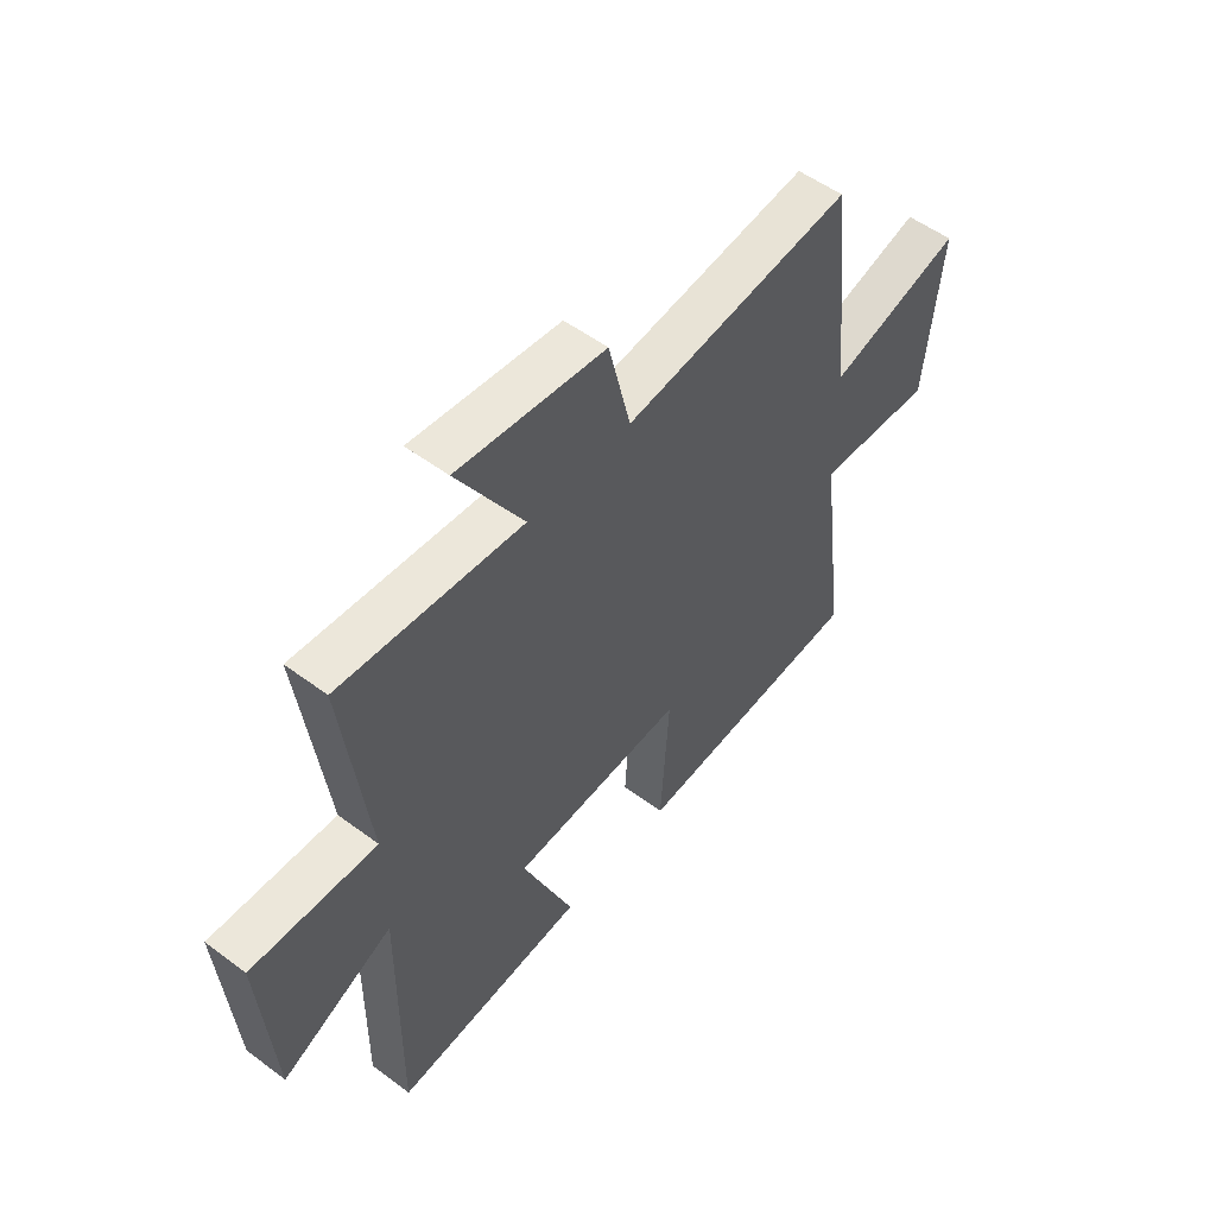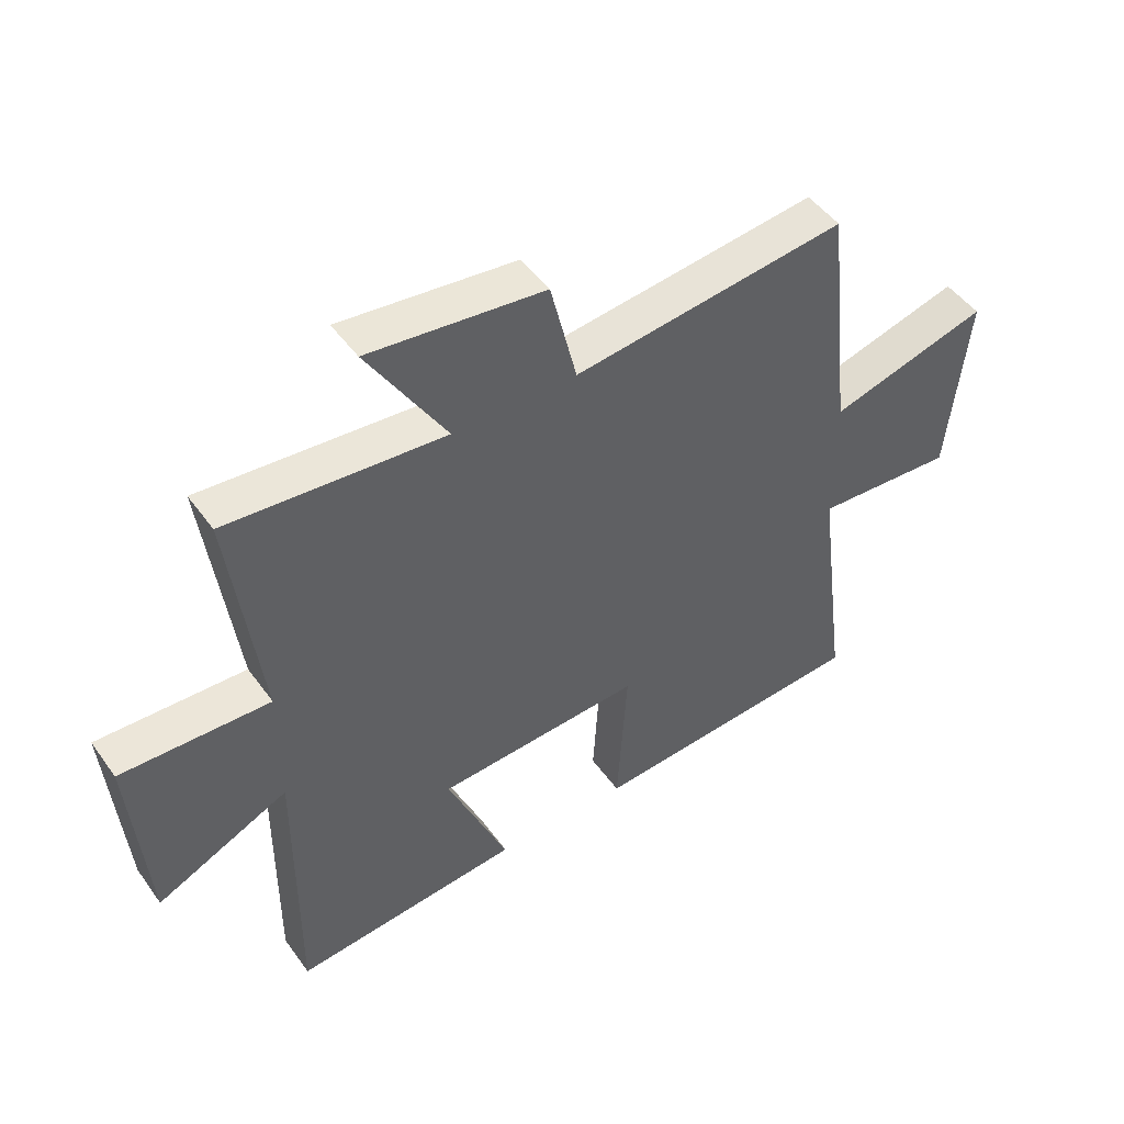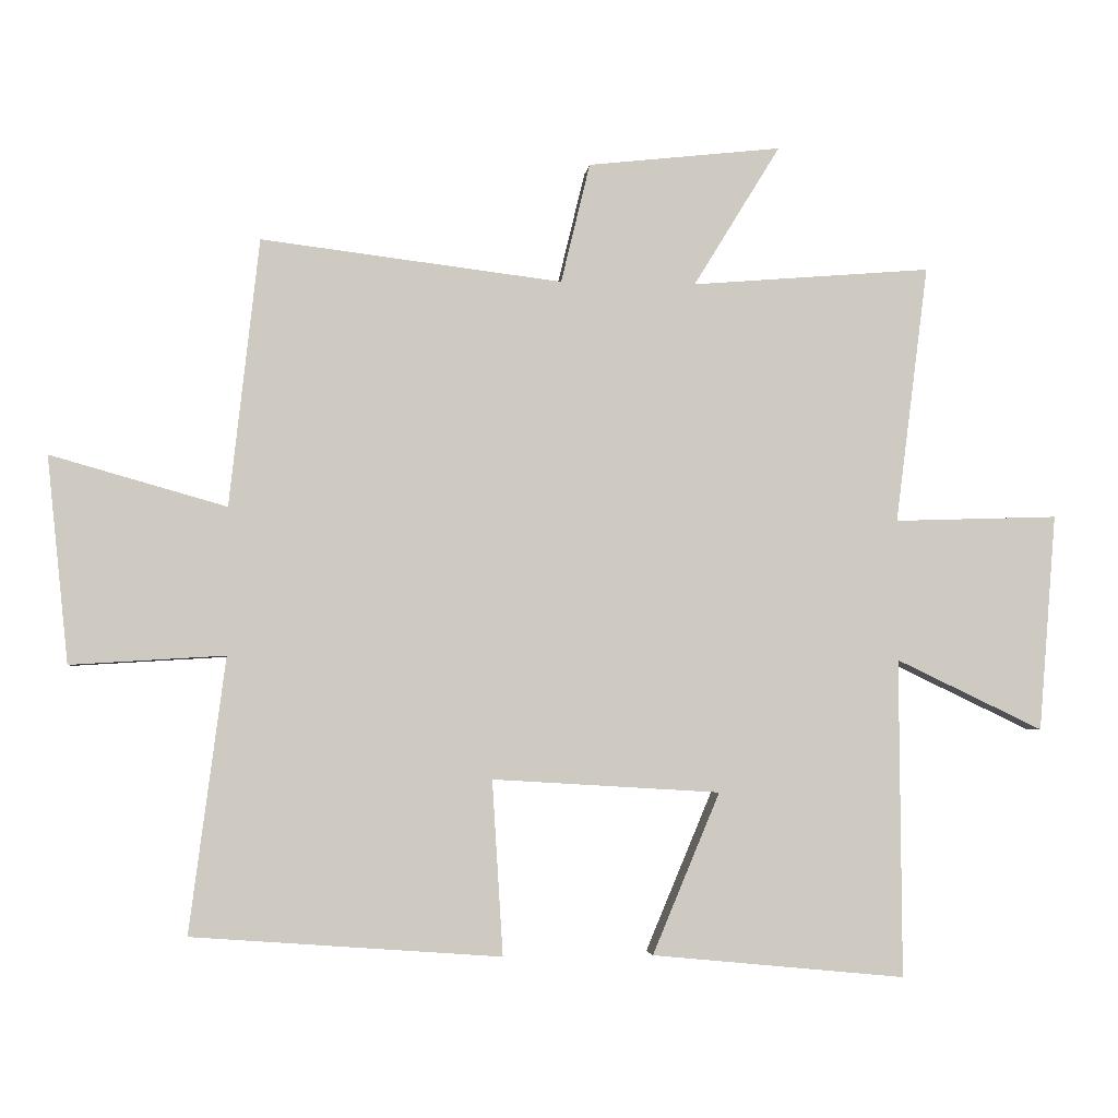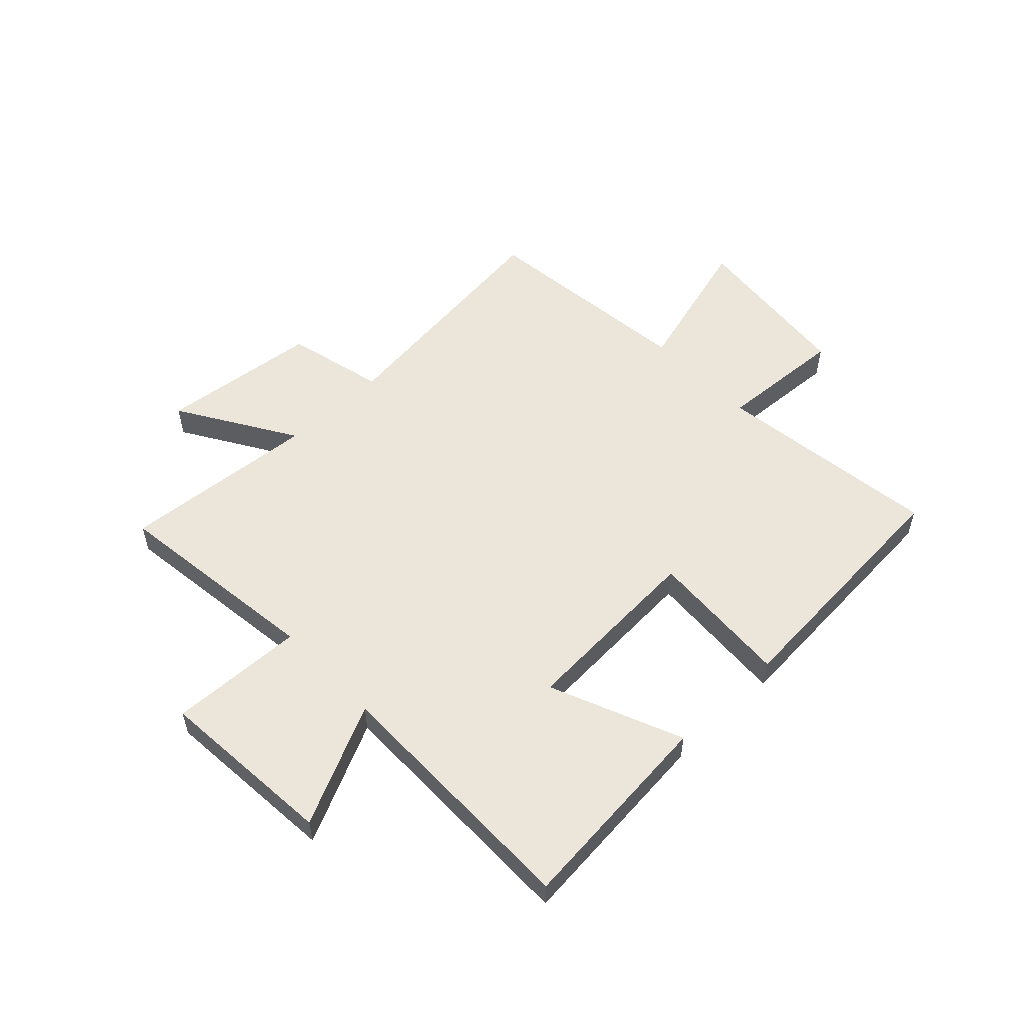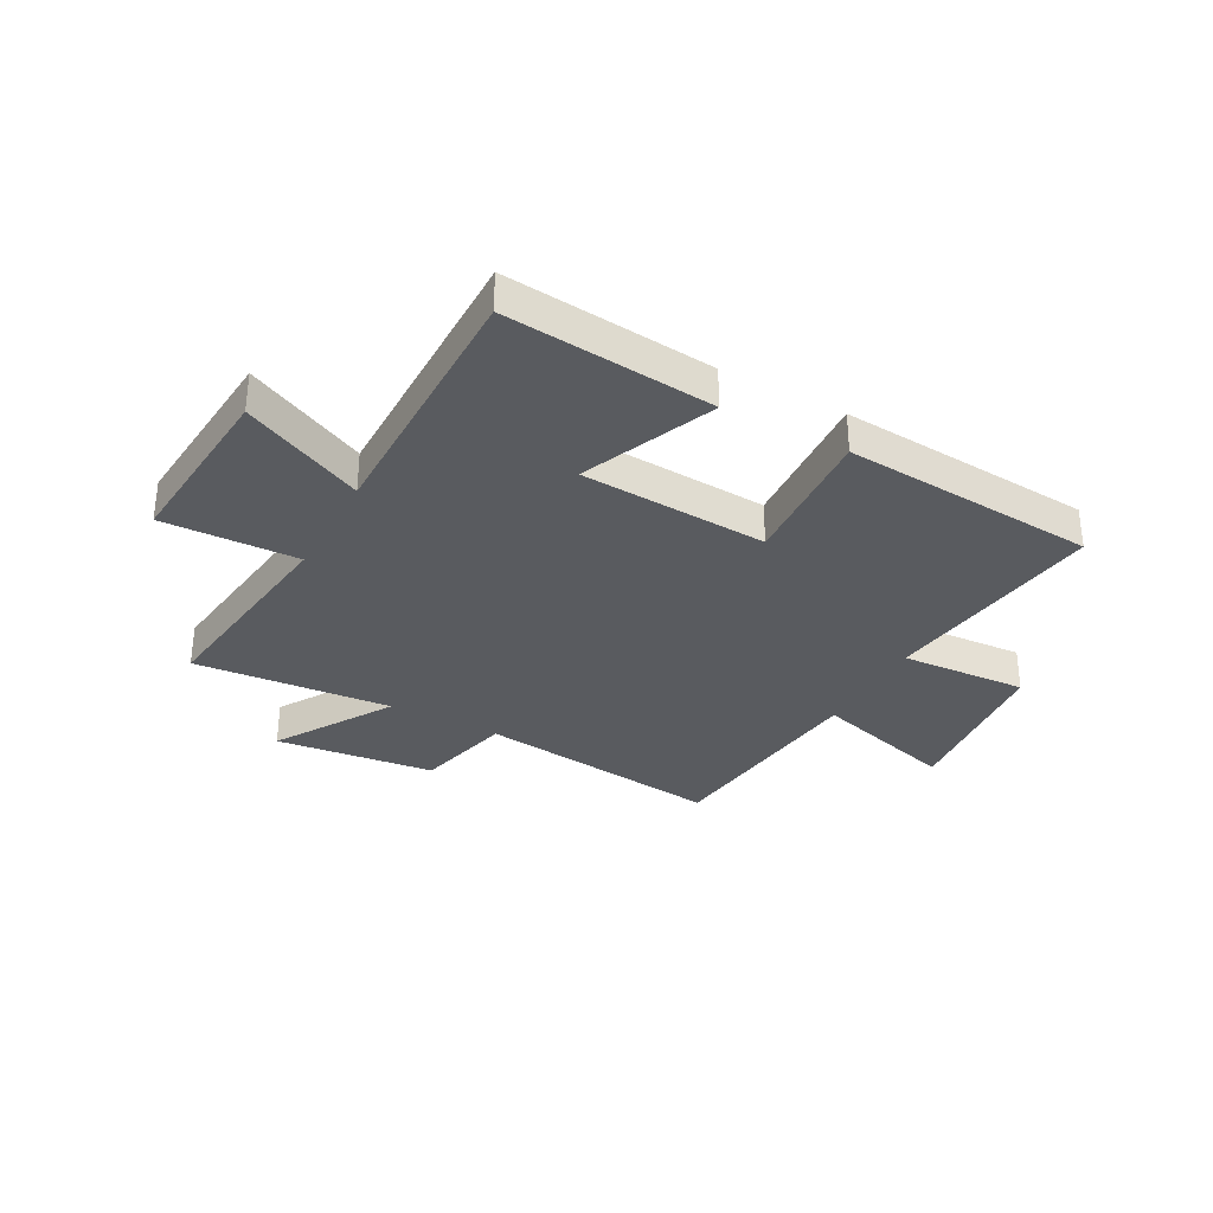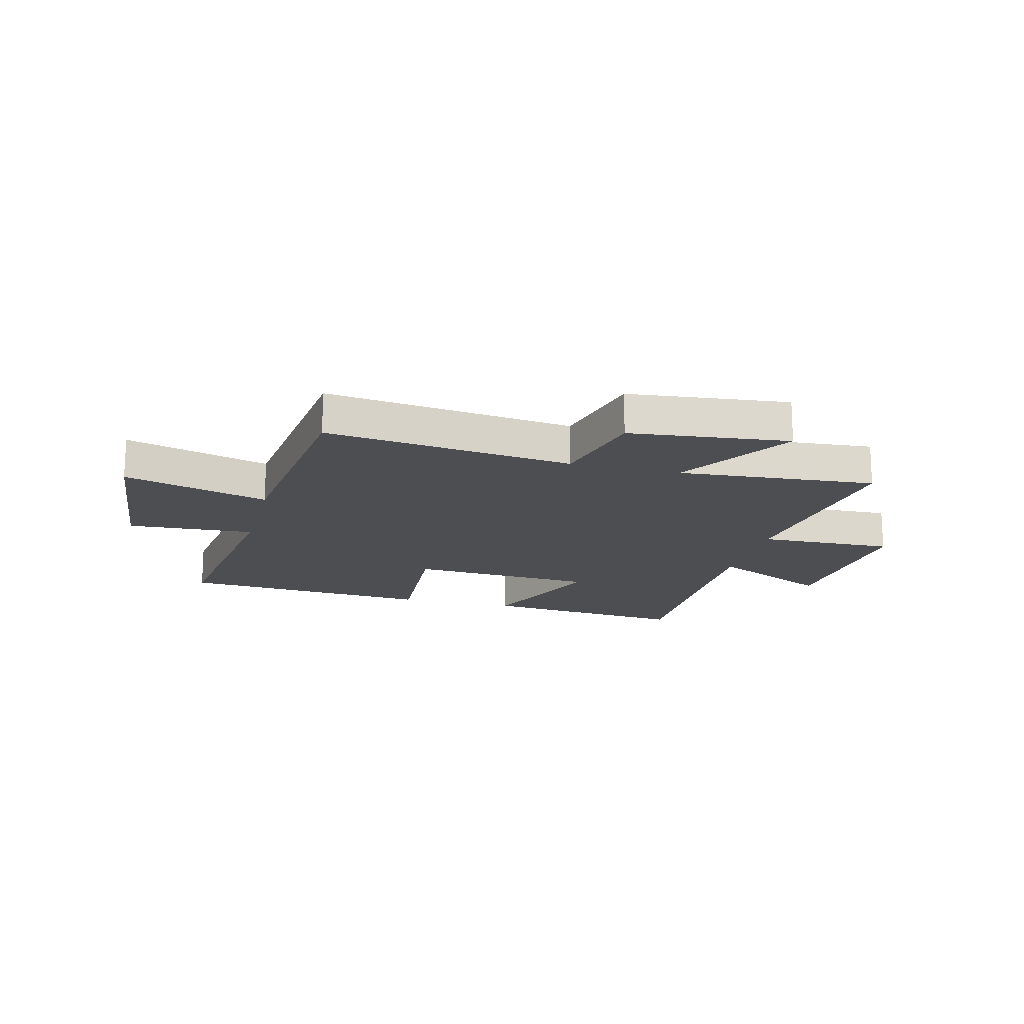
<metadata>
{"format":"obj","ext":"obj","renderer":"f3d","projection":"perspective","resolution":1024,"background":"white","views":[{"elev":53.1,"azim":128.7,"up":"+Z"},{"elev":48.1,"azim":146.0,"up":"+Z"},{"elev":-3.7,"azim":-6.1,"up":"+Z"},{"elev":54.6,"azim":136.5,"up":"+Y"},{"elev":-32.7,"azim":151.5,"up":"+Y"},{"elev":-17.1,"azim":-14.4,"up":"+Y"}]}
</metadata>
<code>
v 0.549 0.07 0.529
v 0.5 0.07 0.146
v 0.744 0.07 0.154
v 0.718 0.07 -0.168
v 0.5 0.07 -0.064
v 0.503 0.07 -0.536
v 0.127 0.07 -0.5
v 0.227 0.07 -0.261
v -0.111 0.07 -0.241
v -0.095 0.07 -0.5
v -0.553 0.07 -0.467
v -0.5 0.07 -0.06
v -0.729 0.07 -0.074
v -0.761 0.07 0.232
v -0.5 0.07 0.158
v -0.456 0.07 0.555
v -0.009 0.07 0.5
v 0.034 0.07 0.678
v 0.322 0.07 0.71
v 0.193 0.07 0.5
v 0.549 0 0.529
v 0.5 0 0.146
v 0.744 0 0.154
v 0.718 0 -0.168
v 0.5 0 -0.064
v 0.503 0 -0.536
v 0.127 0 -0.5
v 0.227 0 -0.261
v -0.111 0 -0.241
v -0.095 0 -0.5
v -0.553 0 -0.467
v -0.5 0 -0.06
v -0.729 0 -0.074
v -0.761 0 0.232
v -0.5 0 0.158
v -0.456 0 0.555
v -0.009 0 0.5
v 0.034 0 0.678
v 0.322 0 0.71
v 0.193 0 0.5
f 17 18 19 20
f 15 16 17
f 15 17 20
f 12 13 14 15
f 20 1 2
f 15 20 2
f 12 15 2
f 9 10 11 12
f 12 2 3
f 9 12 3
f 8 9 3
f 5 6 7 8
f 3 4 5
f 3 5 8
f 40 39 38 37
f 37 36 35
f 40 37 35
f 35 34 33 32
f 22 21 40
f 22 40 35
f 22 35 32
f 32 31 30 29
f 23 22 32
f 23 32 29
f 23 29 28
f 28 27 26 25
f 25 24 23
f 28 25 23
f 1 21 22 2
f 2 22 23 3
f 3 23 24 4
f 4 24 25 5
f 5 25 26 6
f 6 26 27 7
f 7 27 28 8
f 8 28 29 9
f 9 29 30 10
f 10 30 31 11
f 11 31 32 12
f 12 32 33 13
f 13 33 34 14
f 14 34 35 15
f 15 35 36 16
f 16 36 37 17
f 17 37 38 18
f 18 38 39 19
f 19 39 40 20
f 20 40 21 1

</code>
